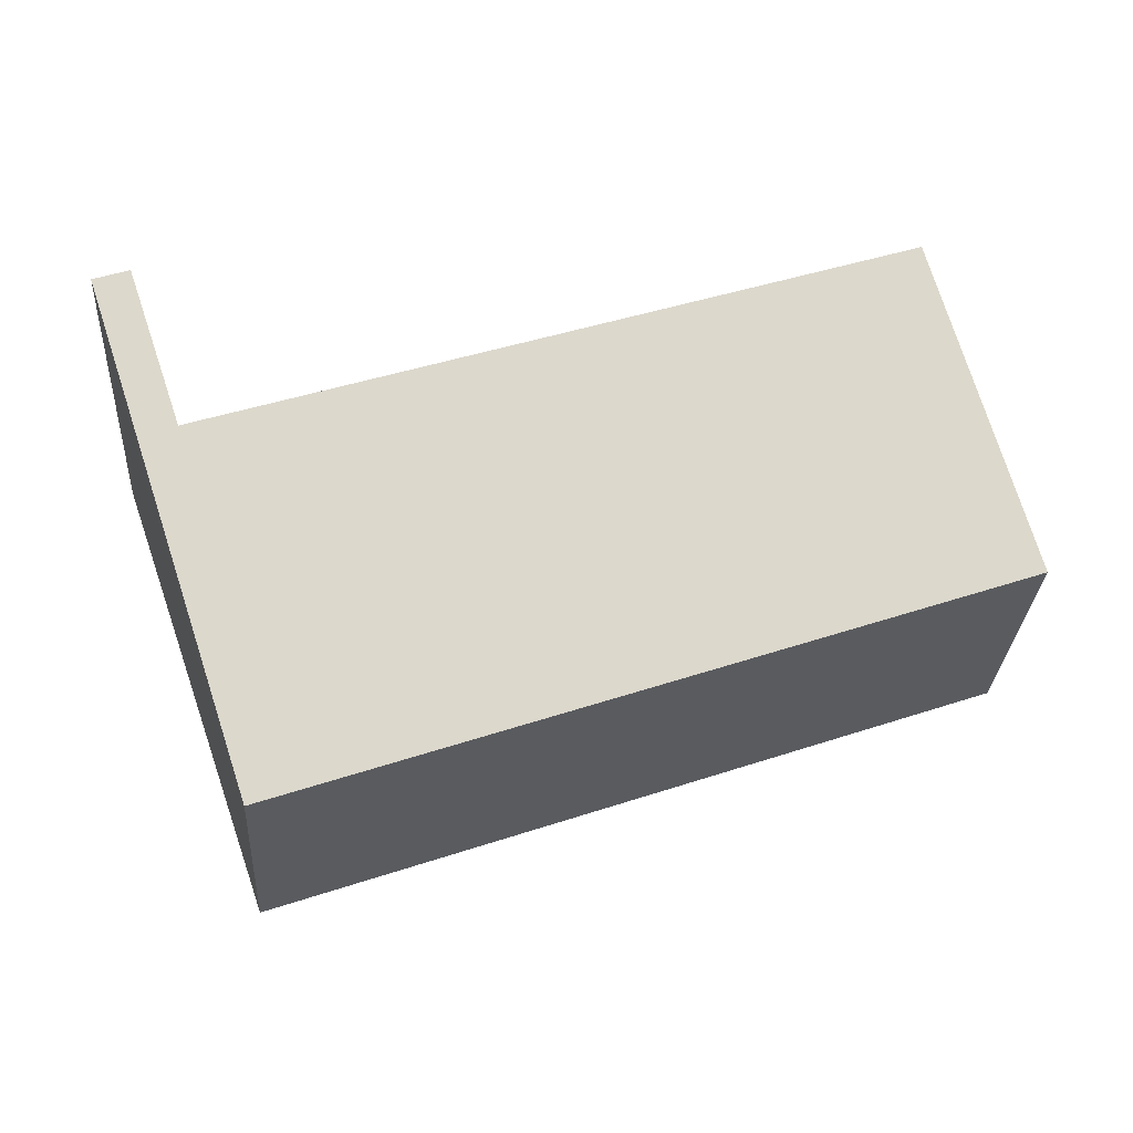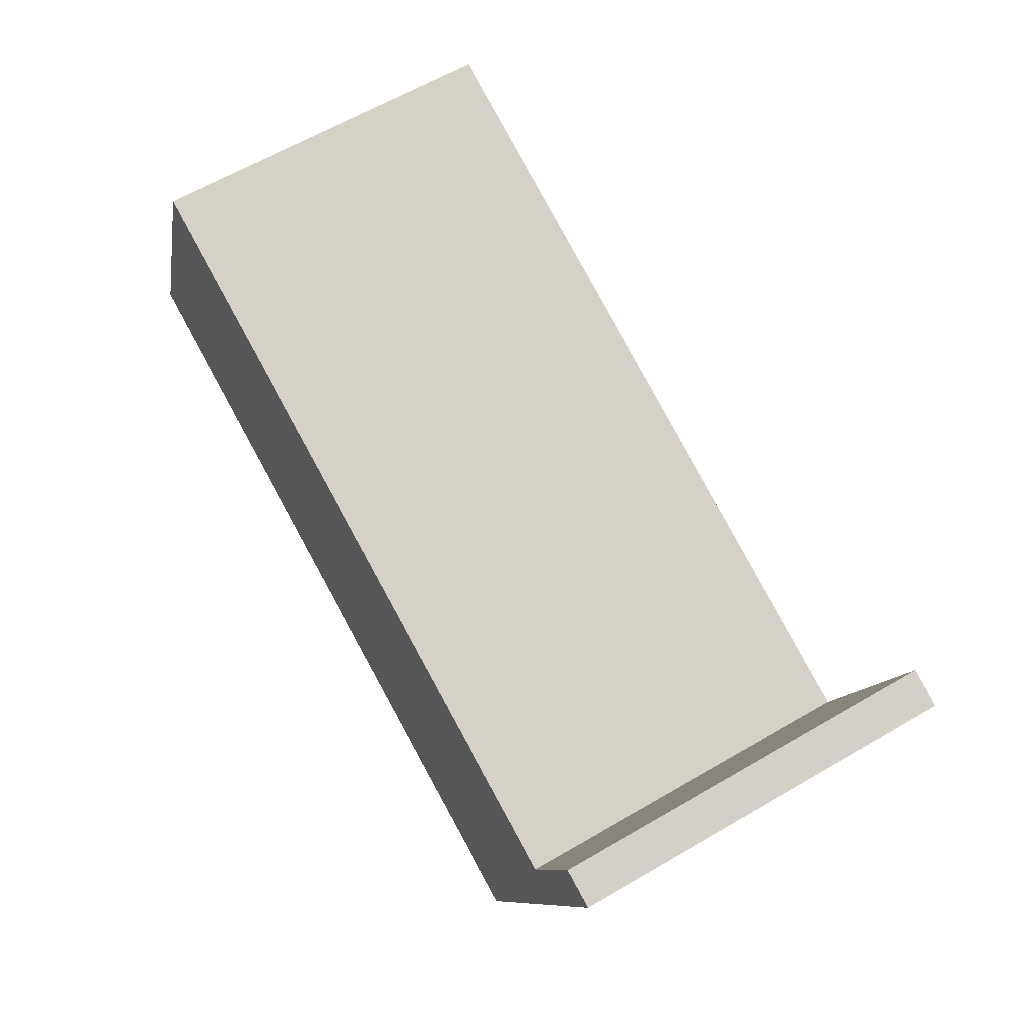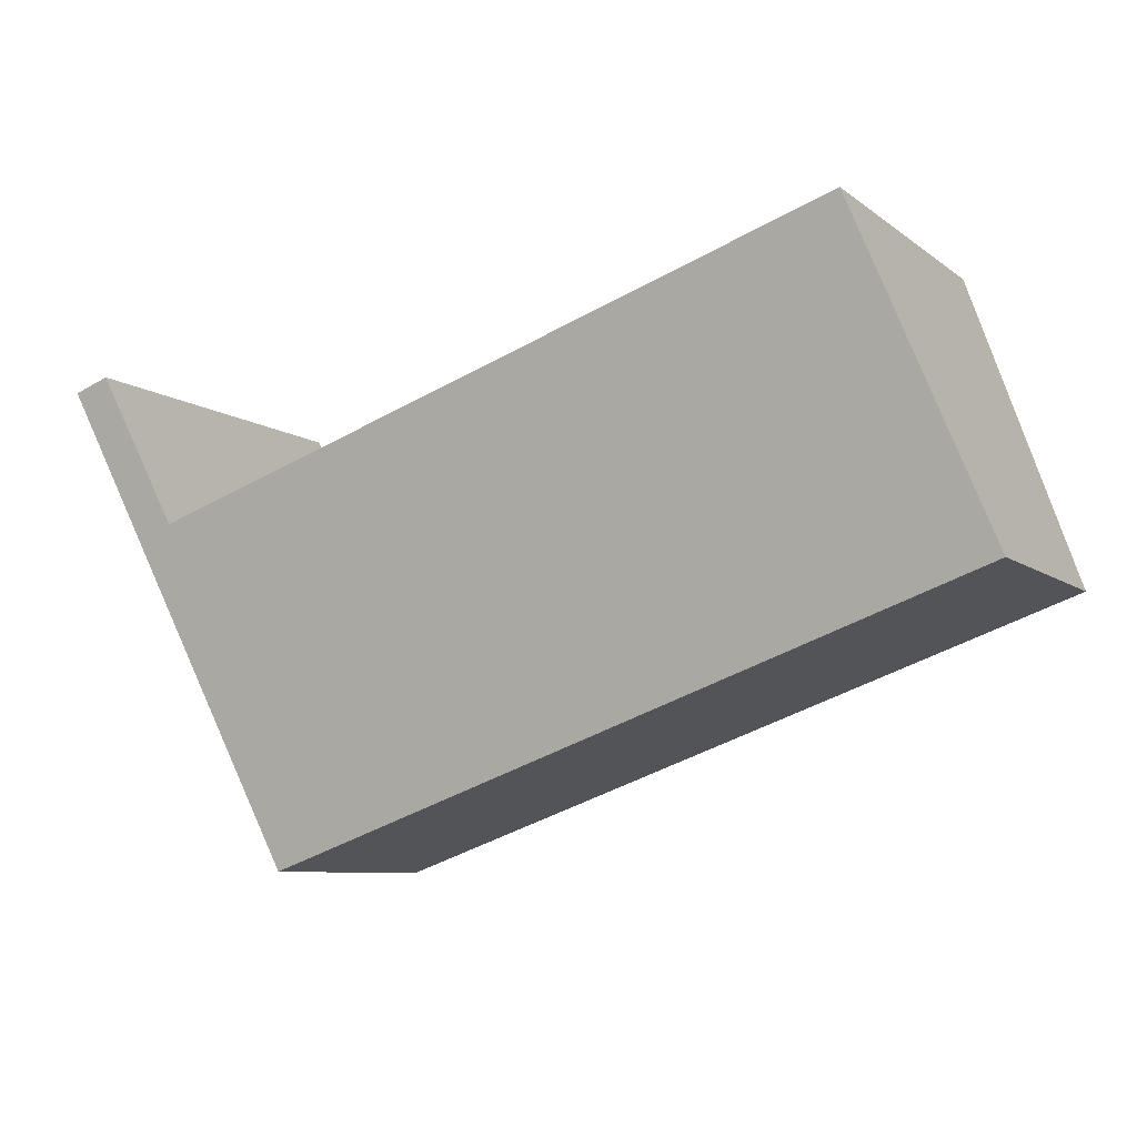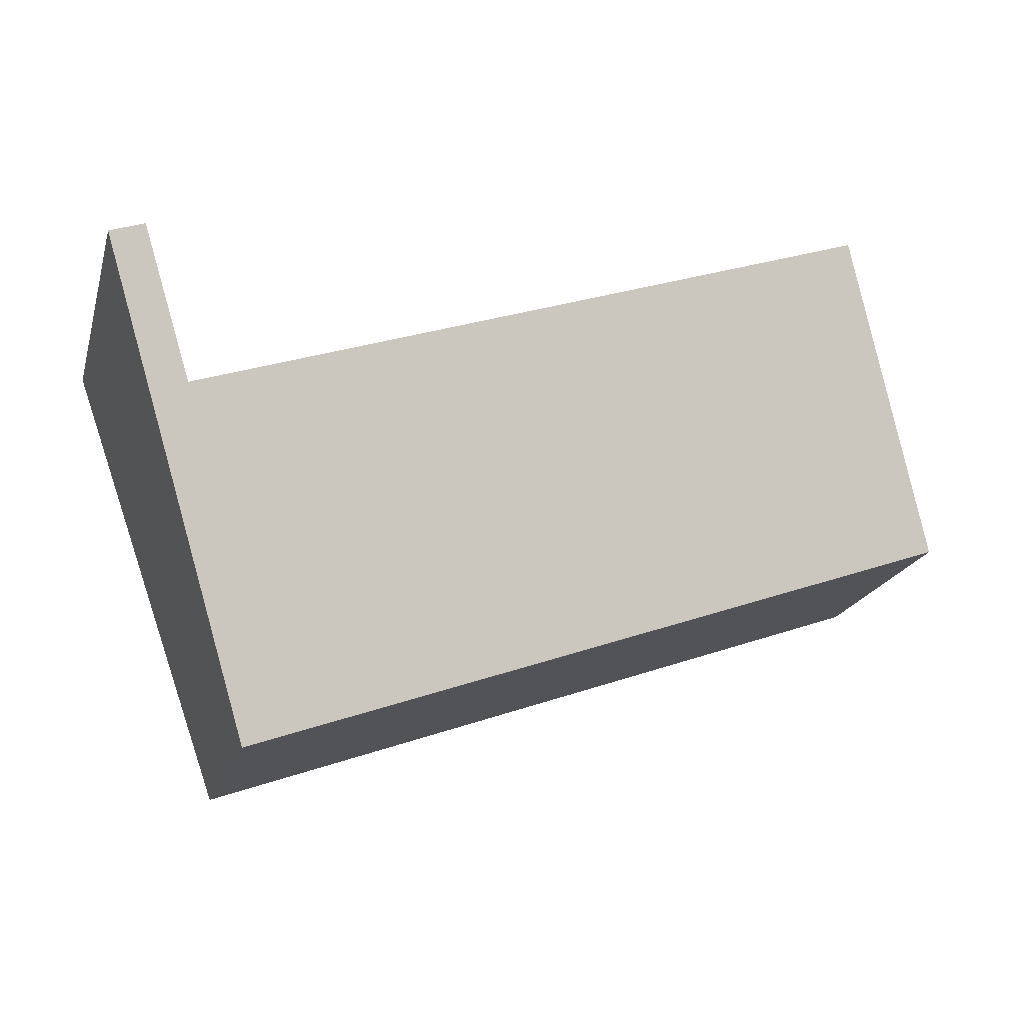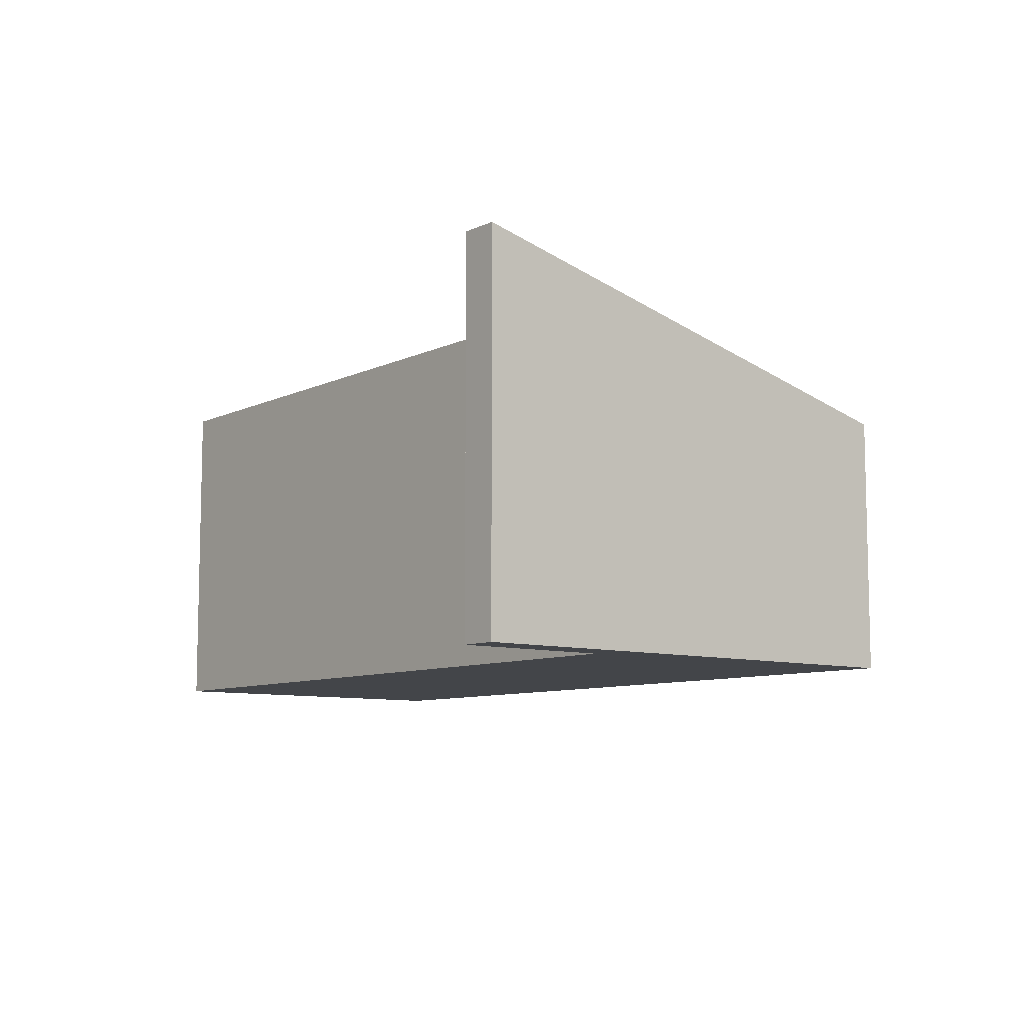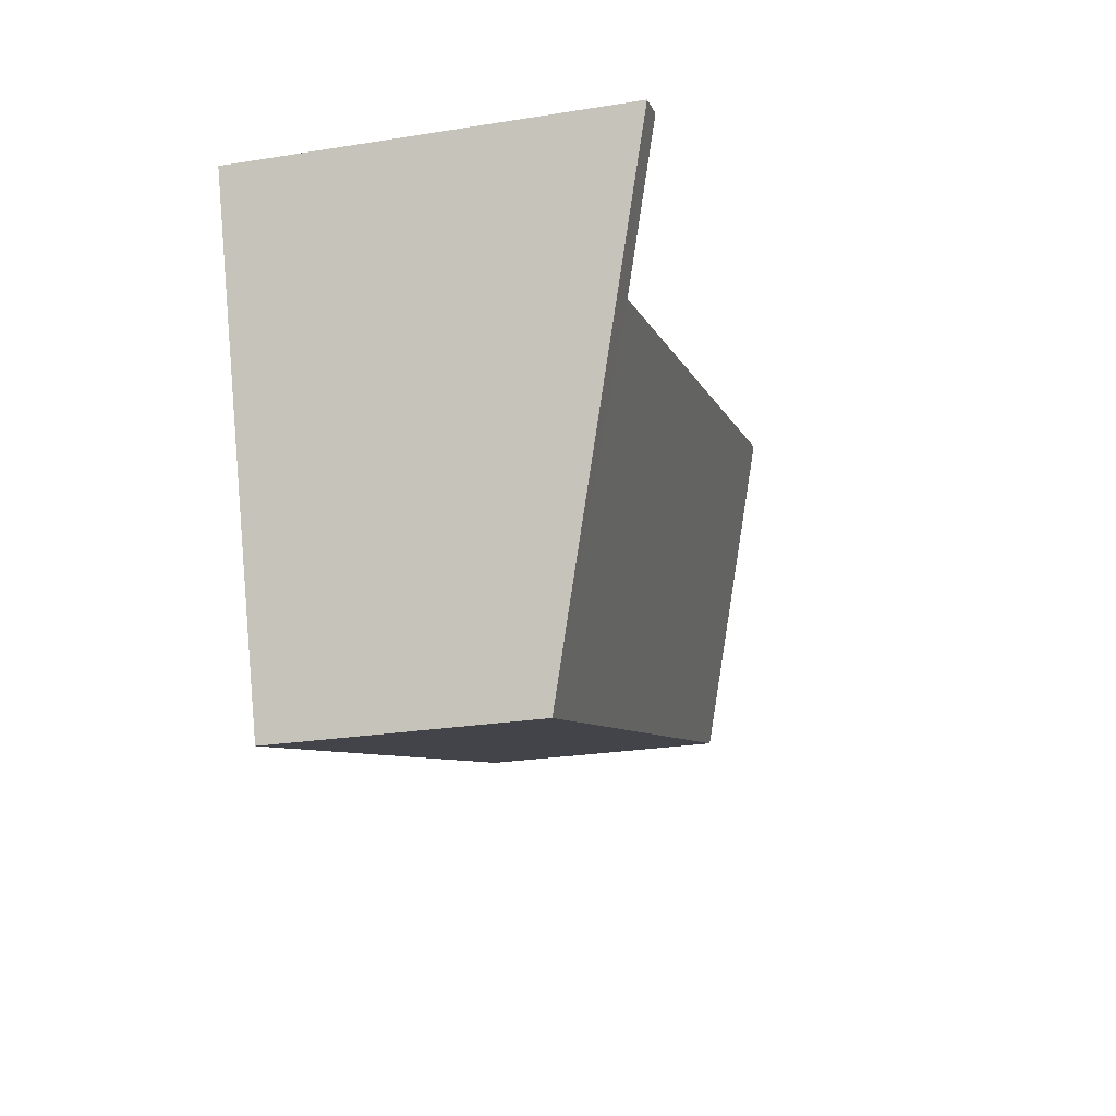
<metadata>
{"format":"obj","ext":"obj","renderer":"f3d","projection":"perspective","resolution":1024,"background":"white","views":[{"elev":-29.8,"azim":176.4,"up":"+Z"},{"elev":63.0,"azim":59.5,"up":"+Z"},{"elev":-8.0,"azim":-152.3,"up":"+Z"},{"elev":-19.6,"azim":165.2,"up":"+Z"},{"elev":-8.7,"azim":70.2,"up":"+Y"},{"elev":-26.3,"azim":104.0,"up":"+Z"}]}
</metadata>
<code>
v  8.34 3.475 1.935
v  7.528 3.126 0.709
v  8.015 3.475 2.05
v  6.804 2.35 -2.407
v  0 2.35 1.439e-16
v  1.034 3.107 2.923
v  8.015 -1.255e-16 2.05
v  8.34 -1.185e-16 1.935
v  7.528 -4.341e-17 0.709
v  1.034 -1.79e-16 2.923
v  6.804 1.474e-16 -2.407
v  0 0 0
g defaultobject
f 1 2 3
f 2 1 4
f 2 4 5
f 5 6 2
f 7 1 3
f 1 7 8
f 6 9 2
f 9 6 10
f 8 4 1
f 4 8 11
f 11 5 4
f 5 11 12
f 5 10 6
f 10 5 12
f 2 7 3
f 7 2 9
f 7 11 8
f 11 7 9
f 11 9 10
f 11 10 12

</code>
